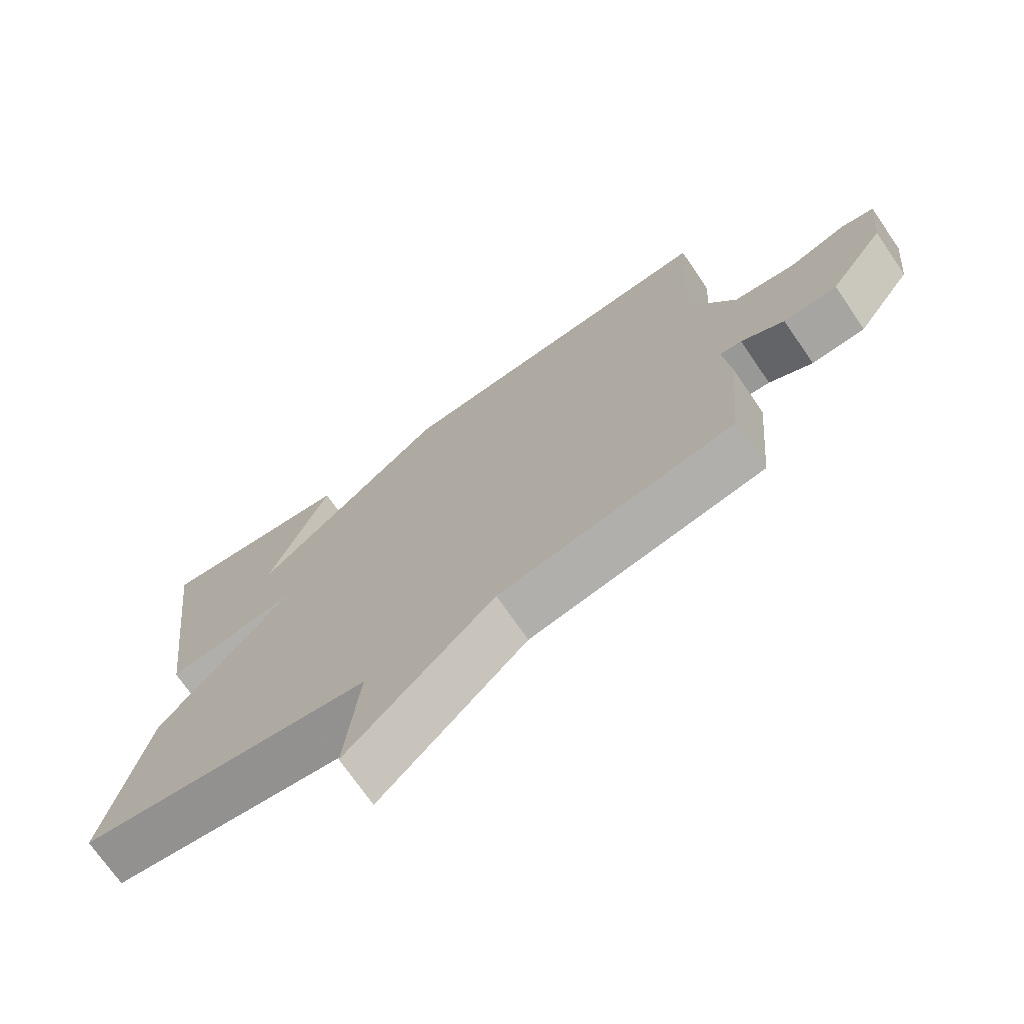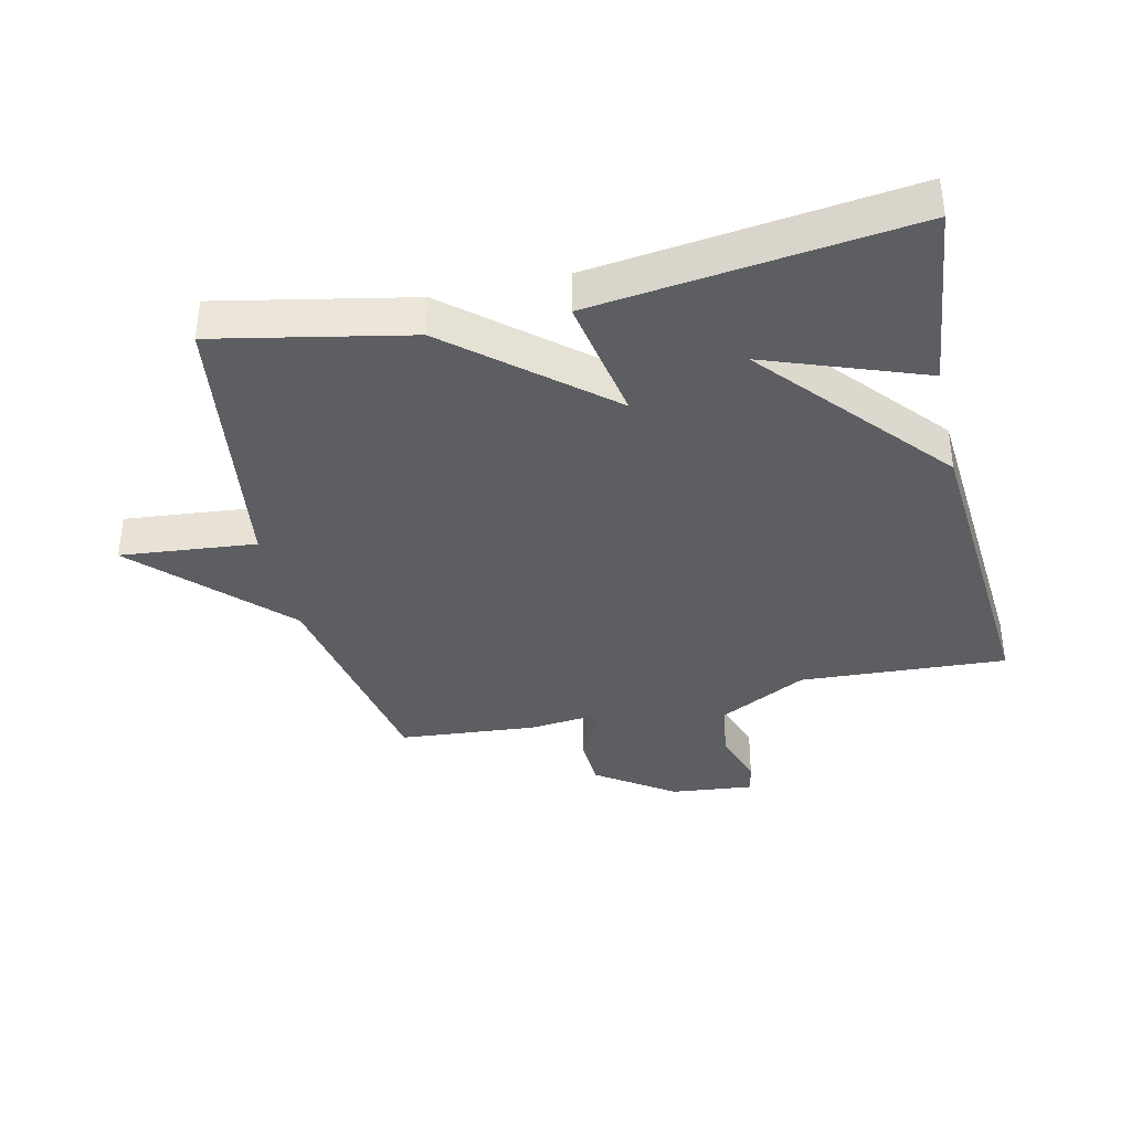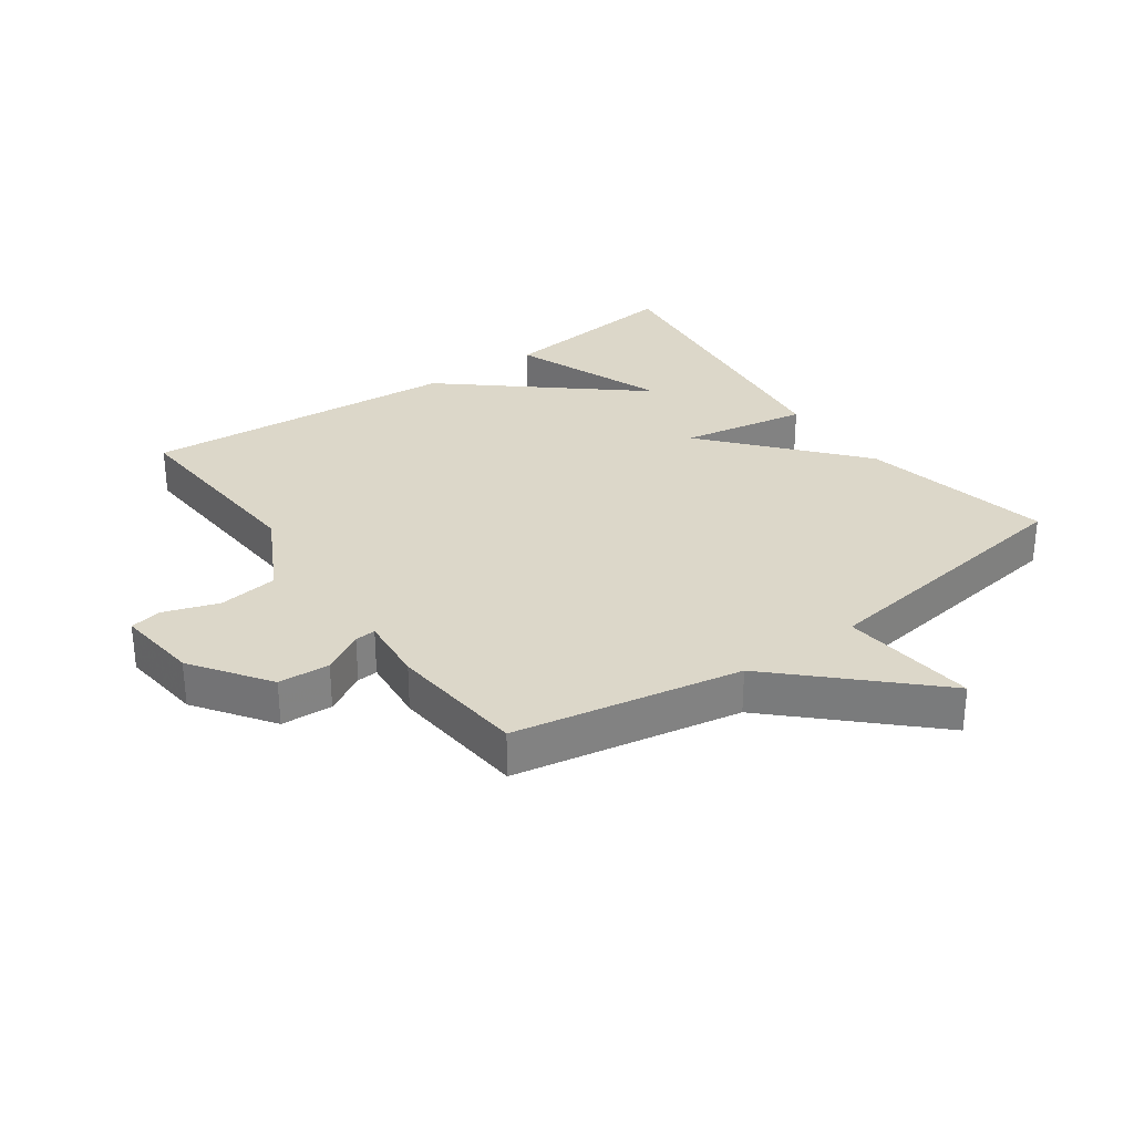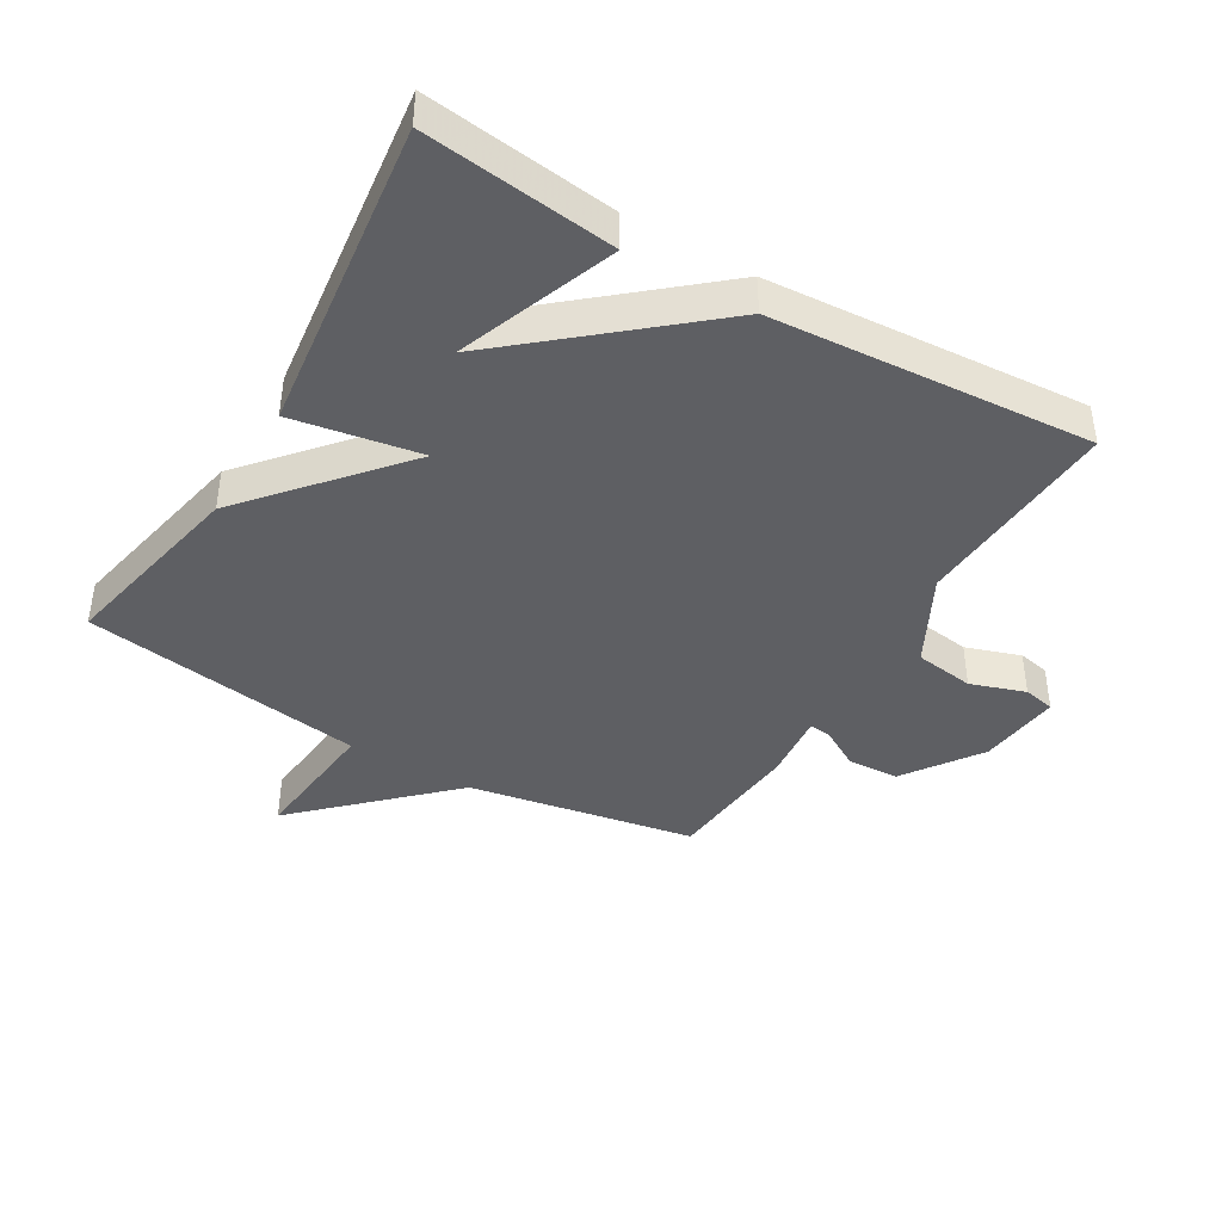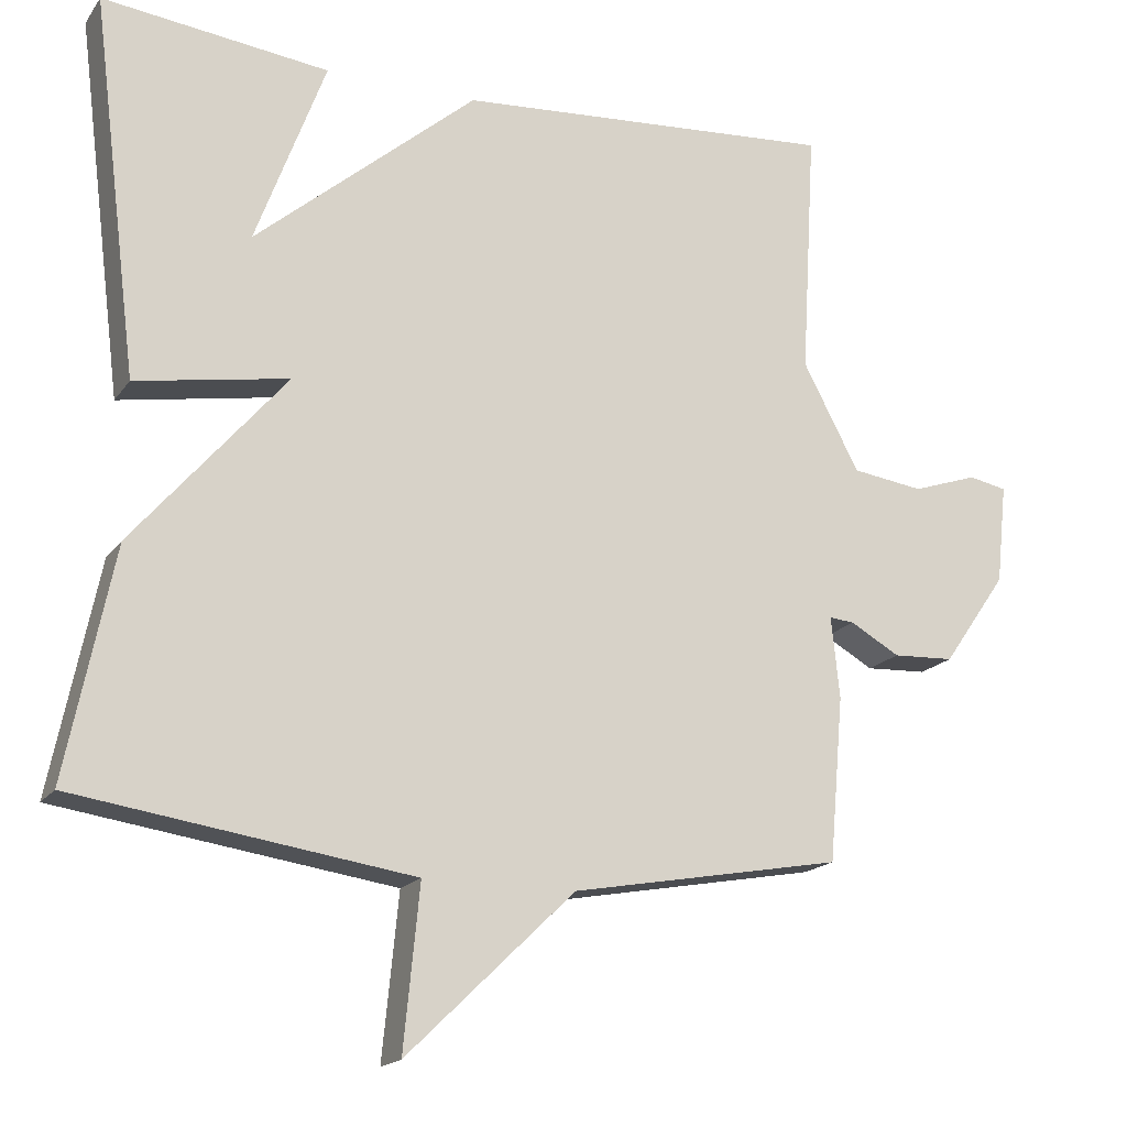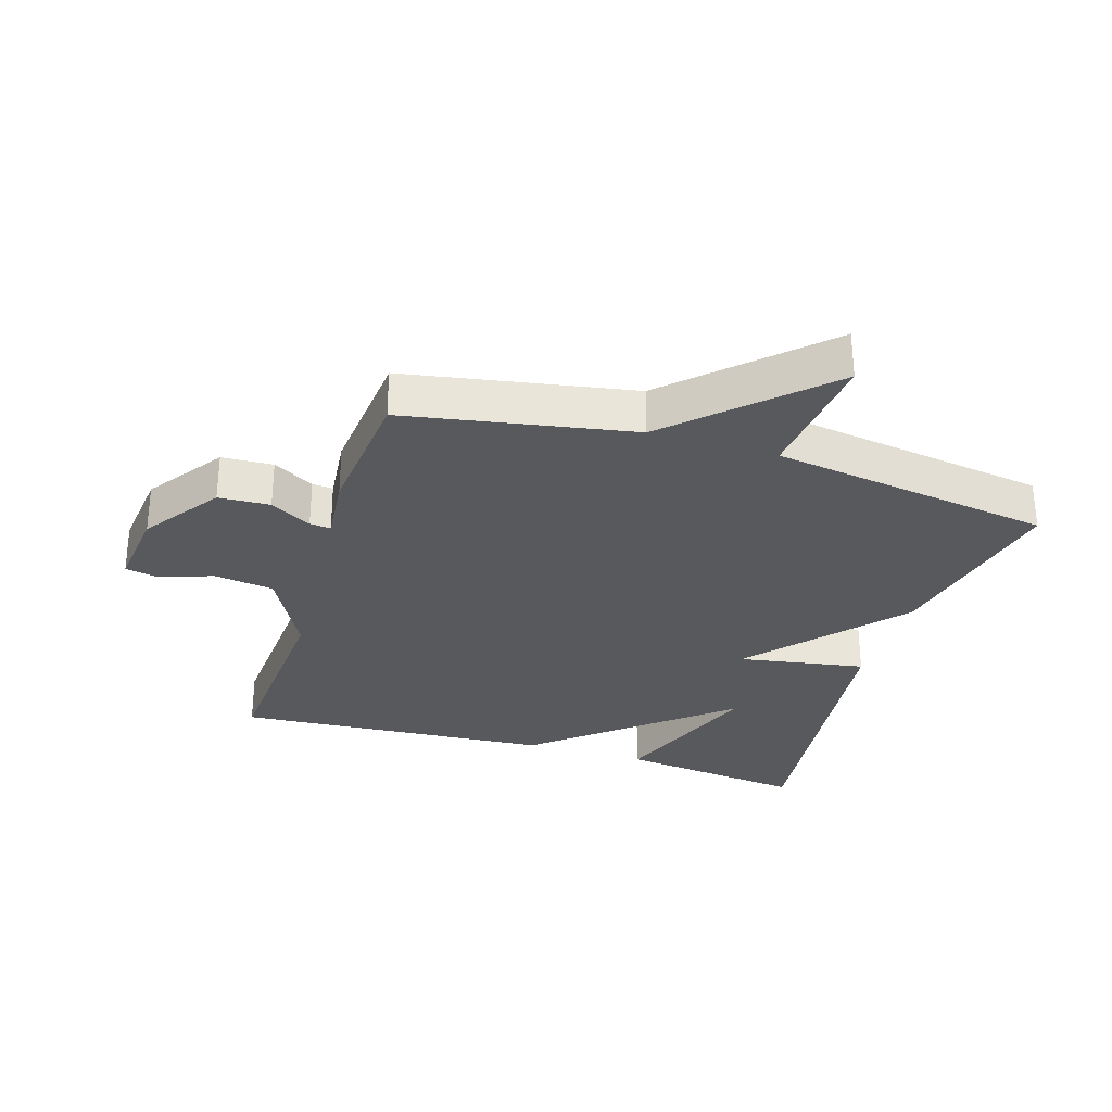
<metadata>
{"format":"obj","ext":"obj","renderer":"f3d","projection":"perspective","resolution":1024,"background":"white","views":[{"elev":-72.1,"azim":34.5,"up":"+Z"},{"elev":-37.4,"azim":-77.0,"up":"+Y"},{"elev":30.3,"azim":144.4,"up":"+Y"},{"elev":-41.5,"azim":-30.6,"up":"+Y"},{"elev":-17.6,"azim":-24.1,"up":"+Z"},{"elev":-30.0,"azim":162.6,"up":"+Y"}]}
</metadata>
<code>
v 0.5 0.07 0.5
v 0.481 0.07 0.174
v 0.555 0.07 0.034
v 0.649 0.07 0.021
v 0.735 0.07 0.05
v 0.785 0.07 0.04
v 0.771 0.07 -0.091
v 0.687 0.07 -0.212
v 0.606 0.07 -0.216
v 0.541 0.07 -0.179
v 0.508 0.07 -0.176
v 0.519 0.07 -0.283
v 0.5 0.07 -0.5
v 0.143 0.07 -0.565
v -0.078 0.07 -0.779
v -0.057 0.07 -0.565
v -0.5 0.07 -0.5
v -0.438 0.07 -0.197
v -0.237 0.07 0.038
v -0.438 0.07 0.003
v -0.5 0.07 0.5
v -0.202 0.07 0.464
v -0.294 0.07 0.216
v -0.002 0.07 0.464
v 0.5 0 0.5
v 0.481 0 0.174
v 0.555 0 0.034
v 0.649 0 0.021
v 0.735 0 0.05
v 0.785 0 0.04
v 0.771 0 -0.091
v 0.687 0 -0.212
v 0.606 0 -0.216
v 0.541 0 -0.179
v 0.508 0 -0.176
v 0.519 0 -0.283
v 0.5 0 -0.5
v 0.143 0 -0.565
v -0.078 0 -0.779
v -0.057 0 -0.565
v -0.5 0 -0.5
v -0.438 0 -0.197
v -0.237 0 0.038
v -0.438 0 0.003
v -0.5 0 0.5
v -0.202 0 0.464
v -0.294 0 0.216
v -0.002 0 0.464
f 23 24 1 2
f 20 21 22 23
f 19 20 23 2
f 19 2 3
f 18 19 3
f 17 18 3
f 16 17 3
f 16 3 4
f 15 16 4
f 14 15 4
f 11 12 13 14
f 11 14 4
f 5 6 7
f 4 5 7
f 11 4 7
f 10 11 7
f 7 8 9 10
f 26 25 48 47
f 47 46 45 44
f 26 47 44 43
f 27 26 43
f 27 43 42
f 27 42 41
f 27 41 40
f 28 27 40
f 28 40 39
f 28 39 38
f 38 37 36 35
f 28 38 35
f 31 30 29
f 31 29 28
f 31 28 35
f 31 35 34
f 34 33 32 31
f 1 25 26 2
f 2 26 27 3
f 3 27 28 4
f 4 28 29 5
f 5 29 30 6
f 6 30 31 7
f 7 31 32 8
f 8 32 33 9
f 9 33 34 10
f 10 34 35 11
f 11 35 36 12
f 12 36 37 13
f 13 37 38 14
f 14 38 39 15
f 15 39 40 16
f 16 40 41 17
f 17 41 42 18
f 18 42 43 19
f 19 43 44 20
f 20 44 45 21
f 21 45 46 22
f 22 46 47 23
f 23 47 48 24
f 24 48 25 1

</code>
